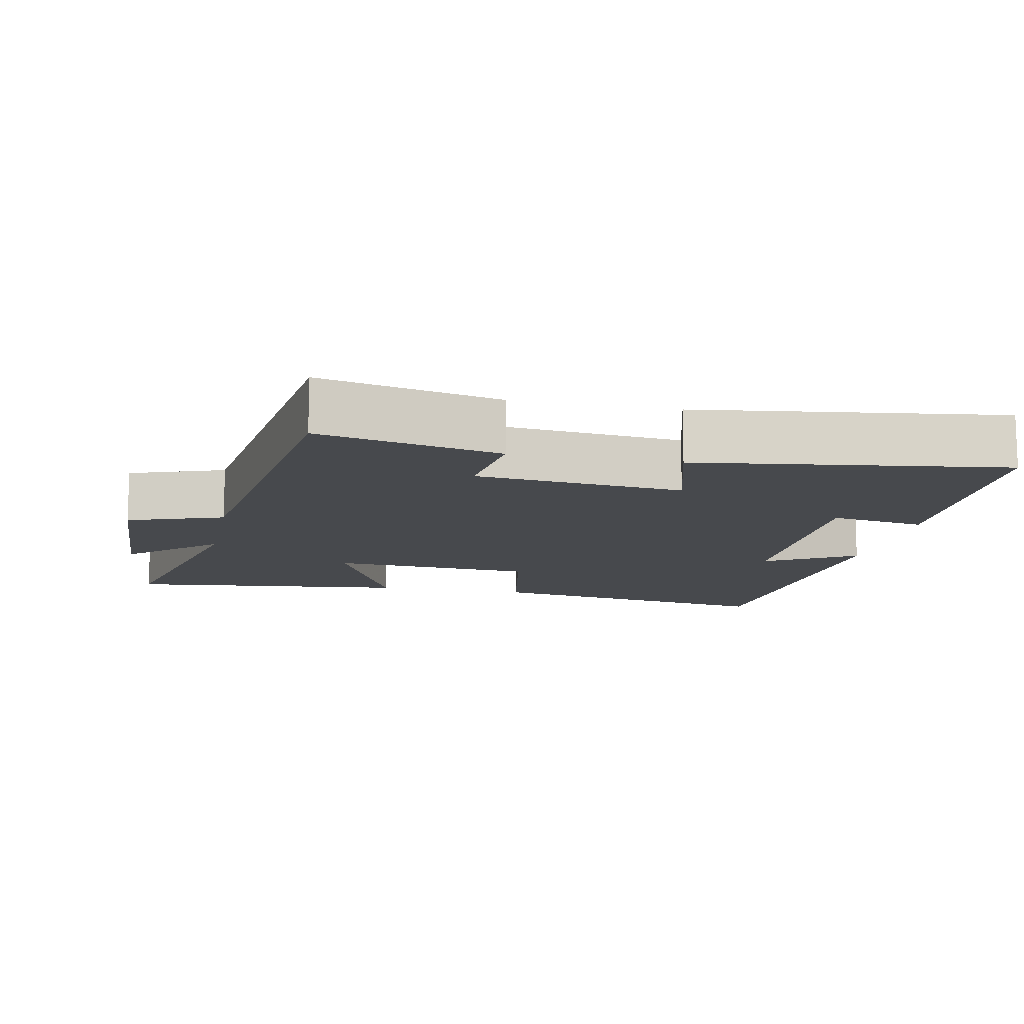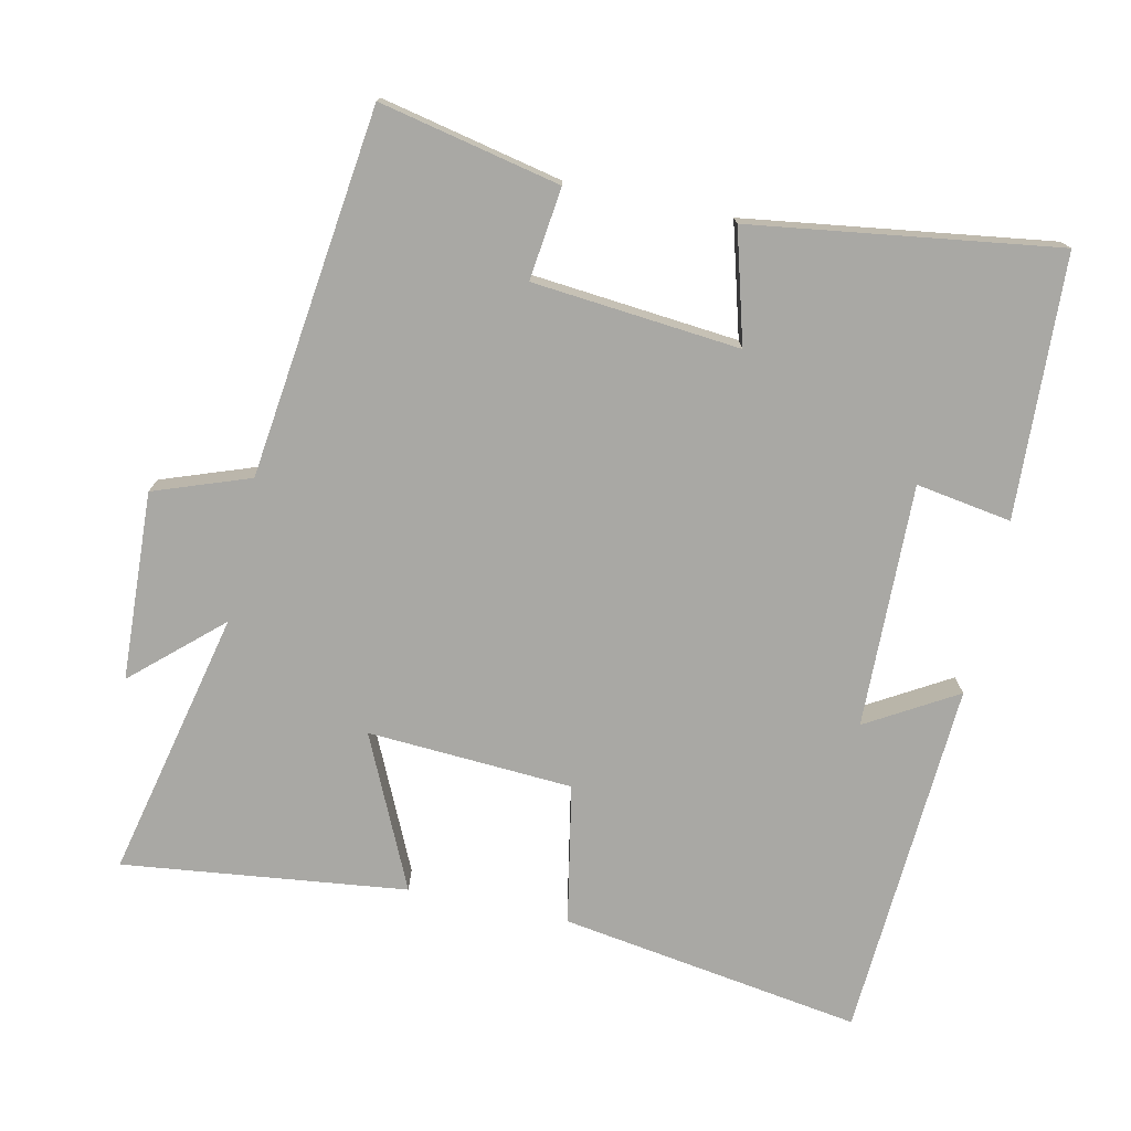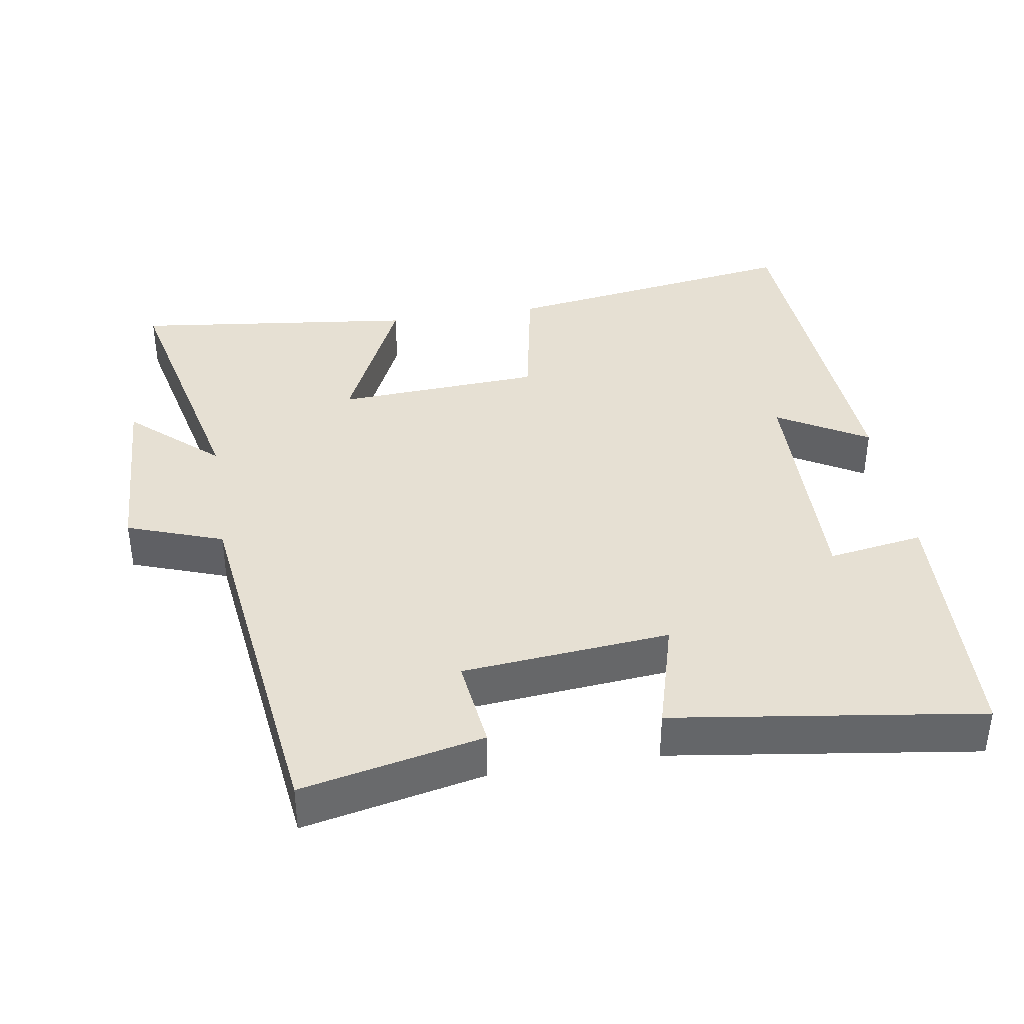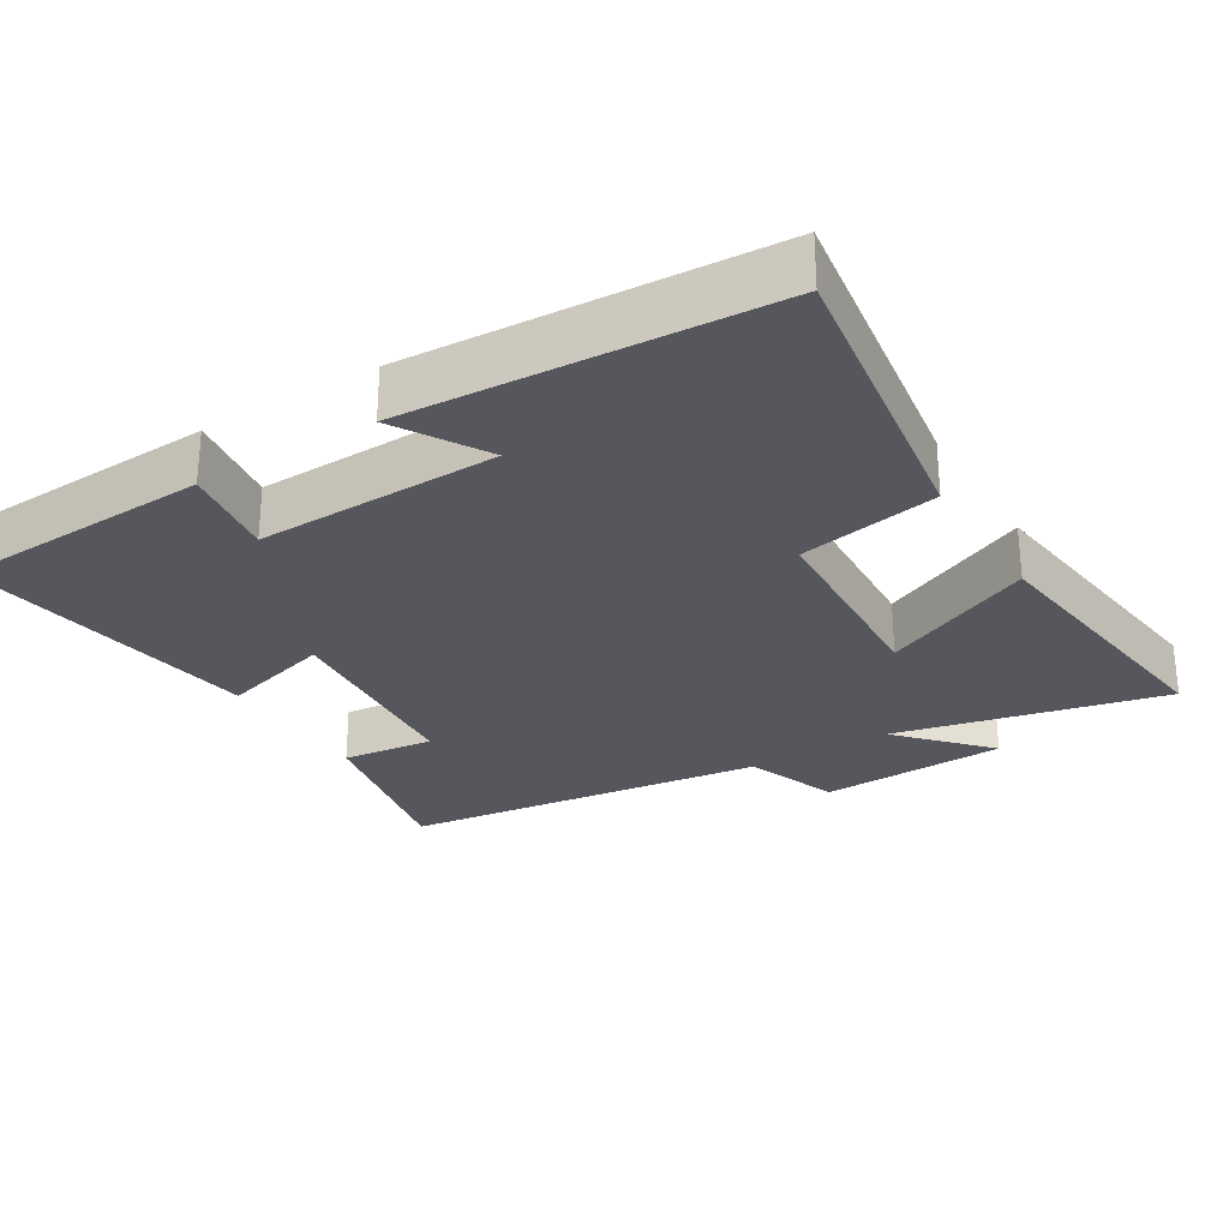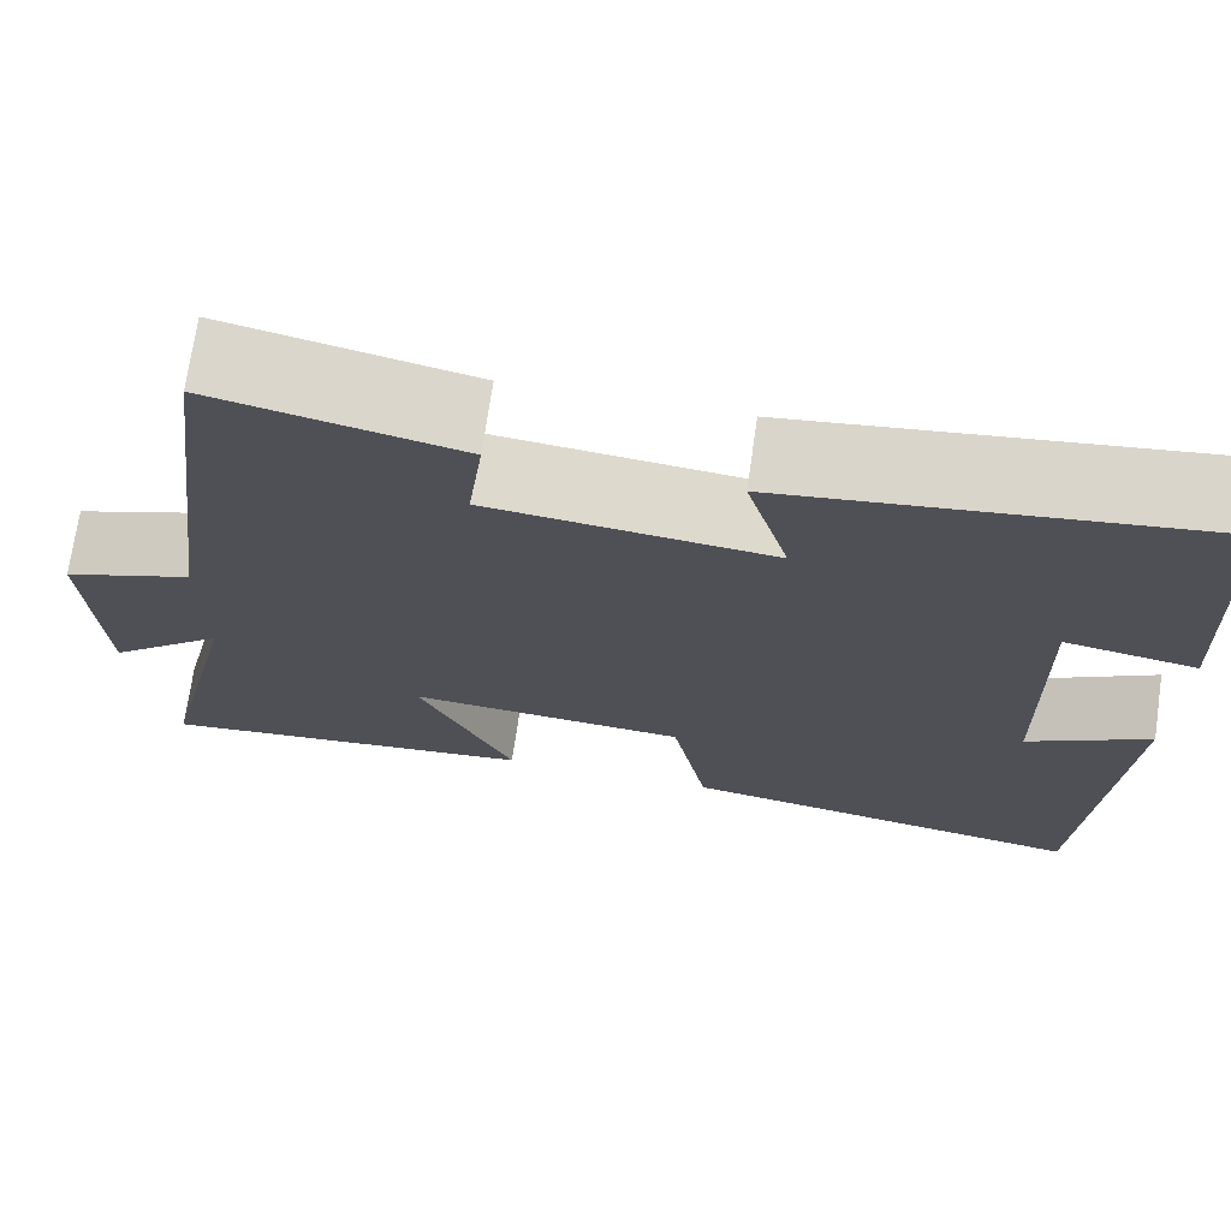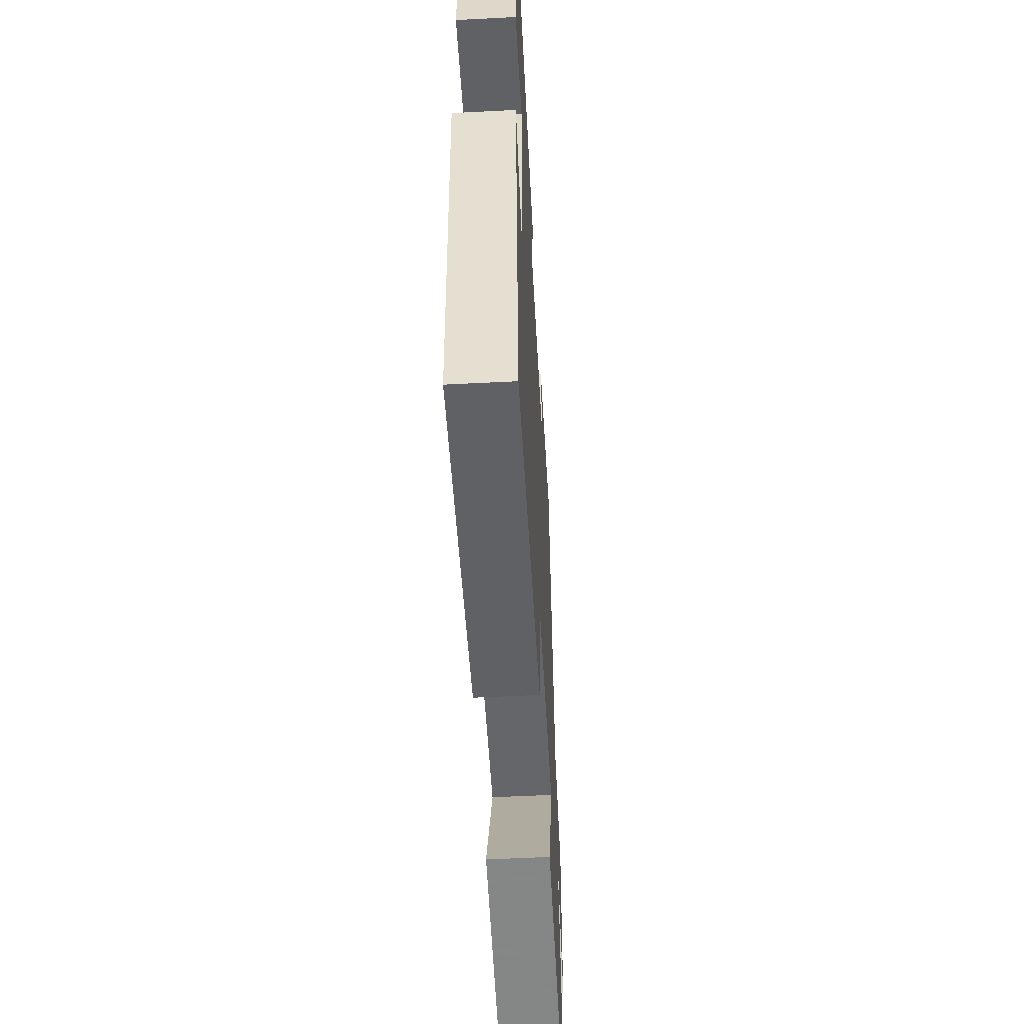
<metadata>
{"format":"obj","ext":"obj","renderer":"f3d","projection":"perspective","resolution":1024,"background":"white","views":[{"elev":-12.0,"azim":-11.7,"up":"+Y"},{"elev":-74.9,"azim":-12.1,"up":"+Y"},{"elev":38.4,"azim":-9.0,"up":"+Y"},{"elev":-27.5,"azim":121.7,"up":"+Y"},{"elev":71.9,"azim":8.3,"up":"+Z"},{"elev":-55.3,"azim":93.1,"up":"+Z"}]}
</metadata>
<code>
v 0.483 0.07 0.56
v 0.5 0.07 0.191
v 0.365 0.07 0.213
v 0.373 0.07 -0.131
v 0.5 0.07 -0.057
v 0.469 0.07 -0.567
v 0.042 0.07 -0.5
v 0.005 0.07 -0.302
v -0.285 0.07 -0.284
v -0.186 0.07 -0.5
v -0.587 0.07 -0.547
v -0.5 0.07 -0.167
v -0.623 0.07 -0.277
v -0.635 0.07 -0.011
v -0.5 0.07 0.037
v -0.434 0.07 0.555
v -0.18 0.07 0.5
v -0.196 0.07 0.37
v 0.096 0.07 0.342
v 0.052 0.07 0.5
v 0.483 0 0.56
v 0.5 0 0.191
v 0.365 0 0.213
v 0.373 0 -0.131
v 0.5 0 -0.057
v 0.469 0 -0.567
v 0.042 0 -0.5
v 0.005 0 -0.302
v -0.285 0 -0.284
v -0.186 0 -0.5
v -0.587 0 -0.547
v -0.5 0 -0.167
v -0.623 0 -0.277
v -0.635 0 -0.011
v -0.5 0 0.037
v -0.434 0 0.555
v -0.18 0 0.5
v -0.196 0 0.37
v 0.096 0 0.342
v 0.052 0 0.5
f 19 20 1 2
f 18 19 2 3
f 15 16 17 18
f 15 18 3 4
f 12 13 14 15
f 12 15 4
f 9 10 11 12
f 8 9 12 4
f 7 8 4
f 4 5 6 7
f 22 21 40 39
f 23 22 39 38
f 38 37 36 35
f 24 23 38 35
f 35 34 33 32
f 24 35 32
f 32 31 30 29
f 24 32 29 28
f 24 28 27
f 27 26 25 24
f 1 21 22 2
f 2 22 23 3
f 3 23 24 4
f 4 24 25 5
f 5 25 26 6
f 6 26 27 7
f 7 27 28 8
f 8 28 29 9
f 9 29 30 10
f 10 30 31 11
f 11 31 32 12
f 12 32 33 13
f 13 33 34 14
f 14 34 35 15
f 15 35 36 16
f 16 36 37 17
f 17 37 38 18
f 18 38 39 19
f 19 39 40 20
f 20 40 21 1

</code>
